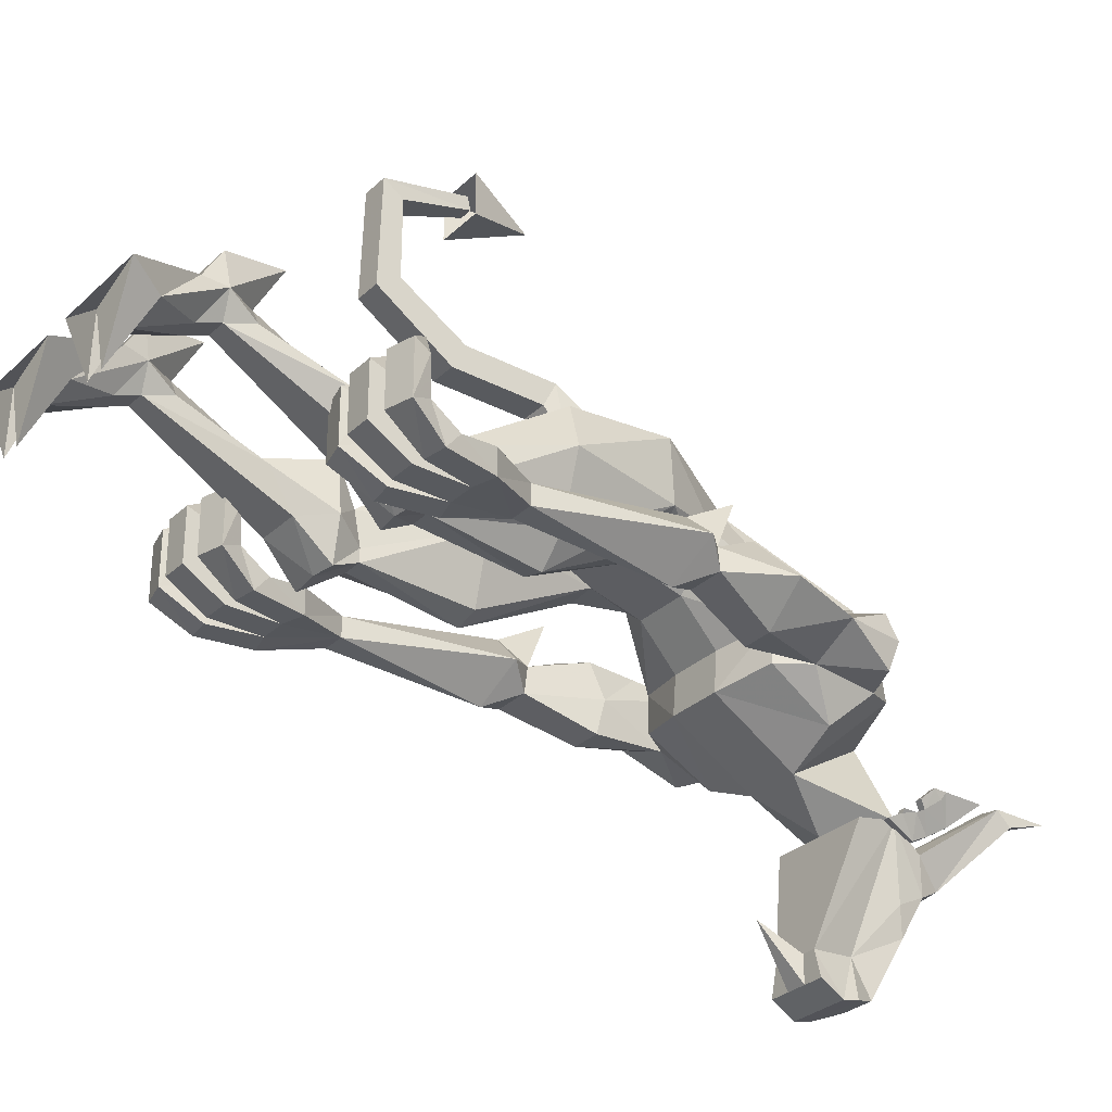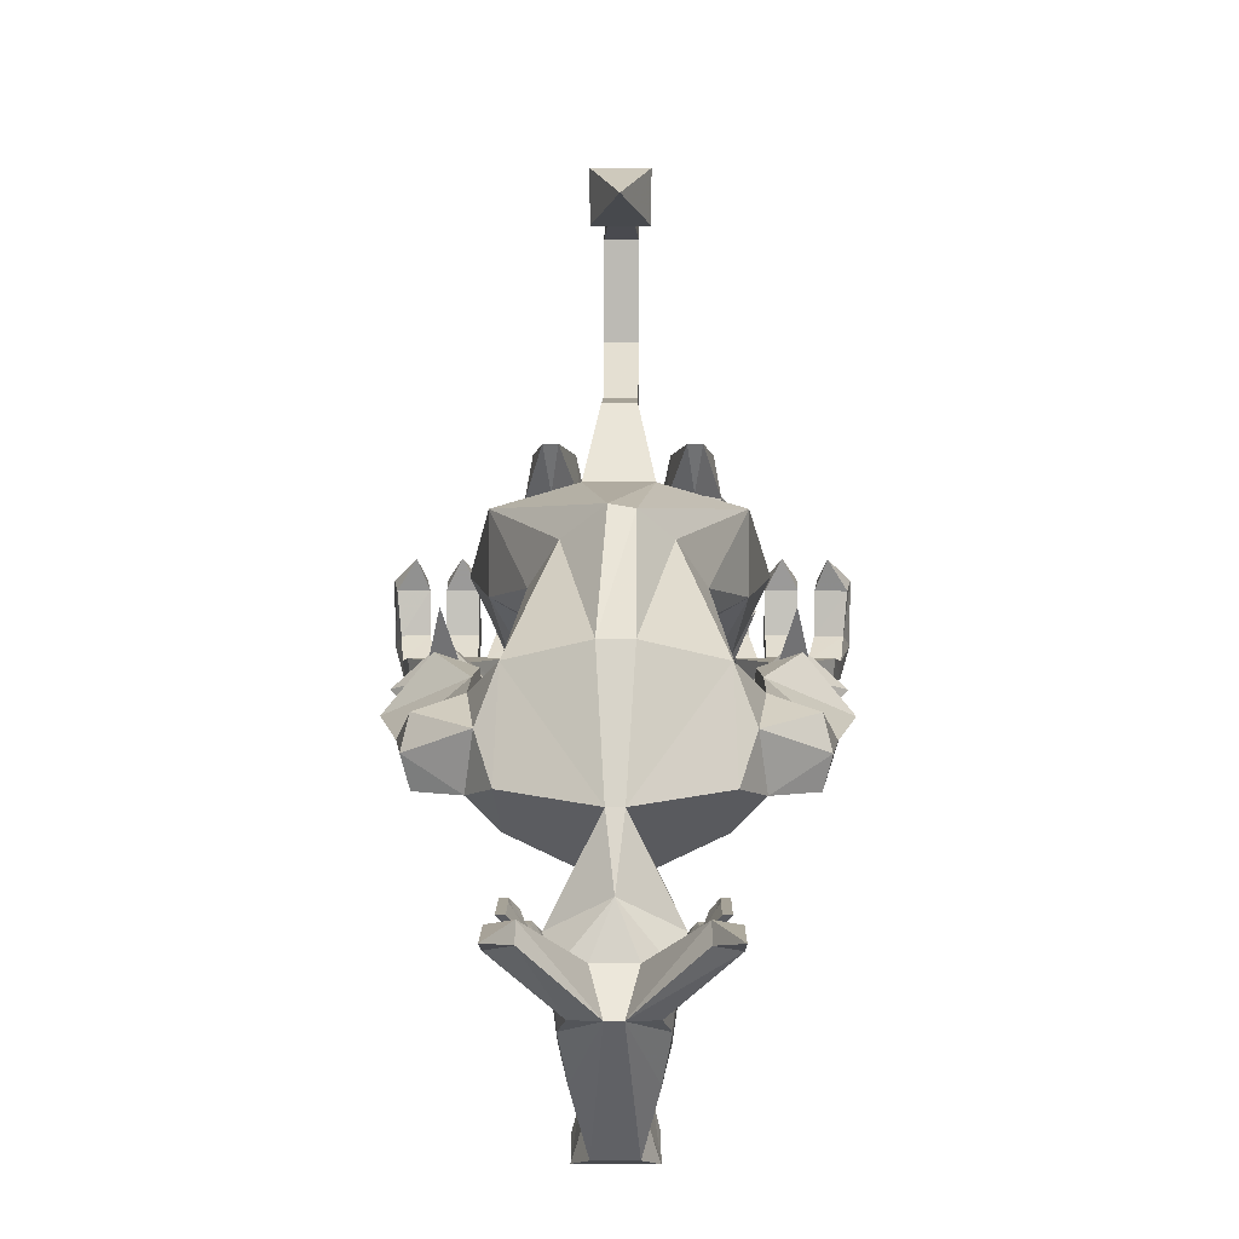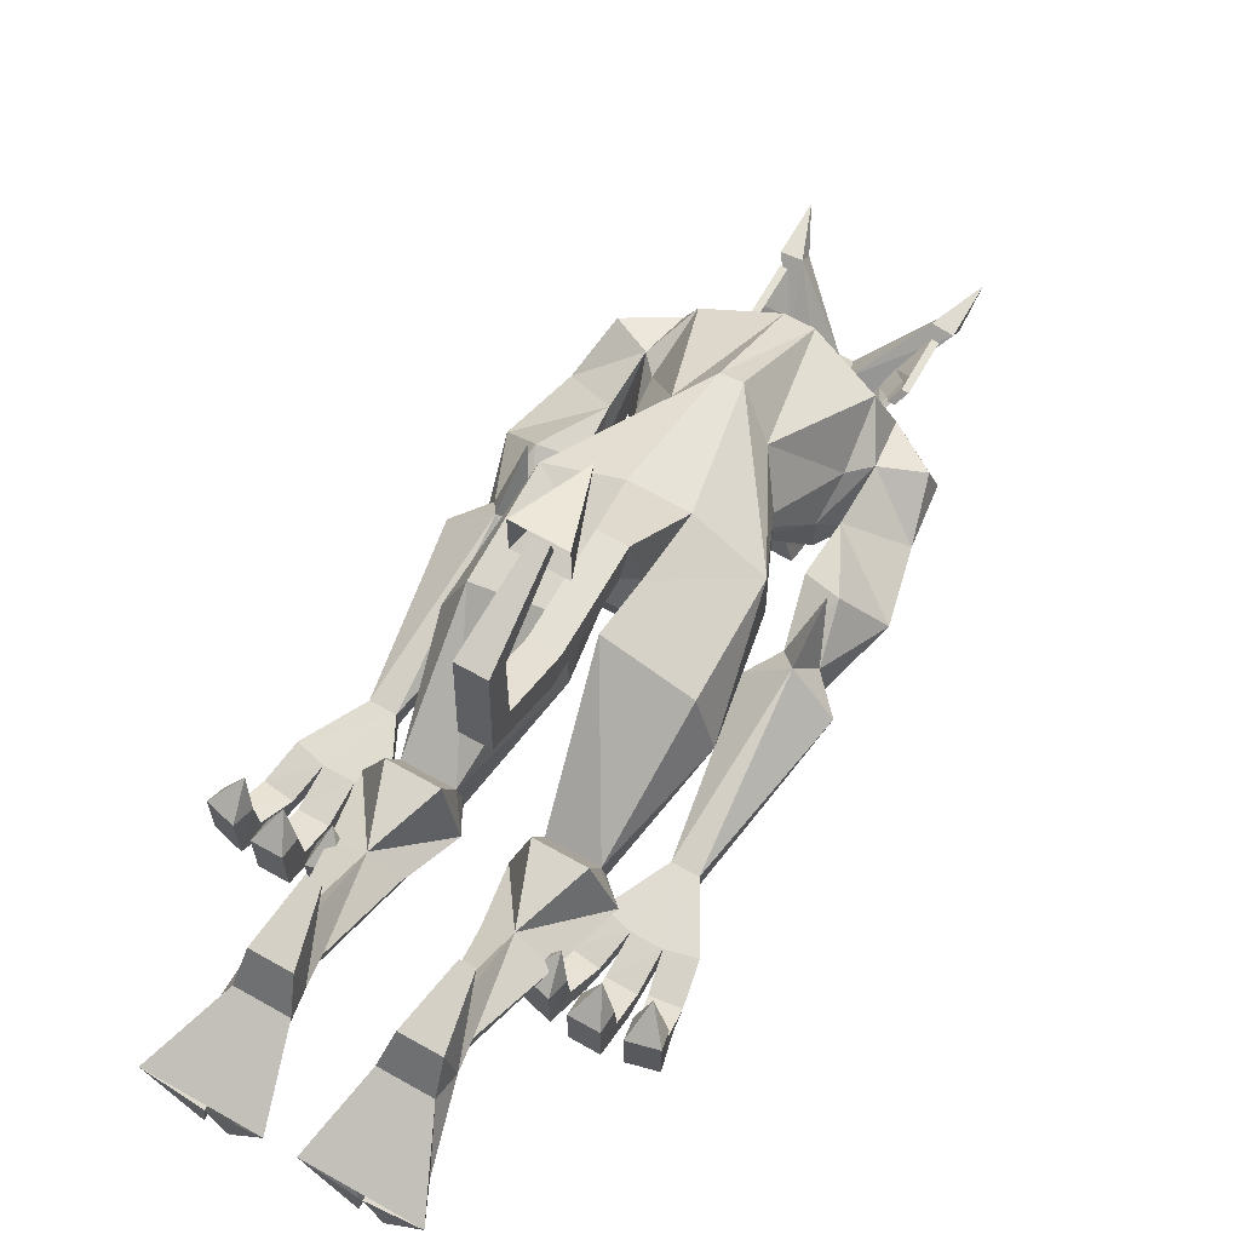
<metadata>
{"format":"obj","ext":"obj","renderer":"f3d","projection":"perspective","resolution":1024,"background":"white","views":[{"elev":-30.5,"azim":-127.2,"up":"+Z"},{"elev":6.4,"azim":0.5,"up":"+Z"},{"elev":66.0,"azim":-150.4,"up":"+Z"}]}
</metadata>
<code>
o npc/lesser_demon
v -9 -240 -86
v -11 -246 -74
v -11 -238 -78
v -5 -226 -93
v -5 -232 -103
v -2 -254 -70
v -9 -253 -70
v -12 -245 -63
v -14 -235 -57
v -7 -212 -95
v -9 -219 -107
v -9 -224 -106
v -3 -224 -106
v 3 -224 -106
v 5 -232 -103
v 2 -254 -70
v 5 -245 -61
v -5 -245 -61
v -18 -262 -49
v -18 -266 -53
v -24 -266 -54
v -24 -262 -50
v 0 -241 -49
v -2 -234 -33
v -8 -207 -50
v 0 -222 -60
v -15 -222 -60
v 0 -212 -95
v -9 -212 -103
v -3 -219 -107
v 11 -238 -78
v 11 -246 -74
v 9 -240 -86
v 5 -226 -93
v 14 -235 -57
v 12 -245 -63
v 9 -253 -70
v 9 -224 -106
v 9 -219 -107
v 7 -212 -95
v 15 -222 -60
v 8 -207 -50
v 2 -234 -33
v 18 -262 -49
v 24 -262 -50
v 24 -266 -54
v 18 -266 -53
v 17 -89 -22
v 17 -80 -26
v 26 -81 -26
v 25 -89 -18
v 25 -122 -18
v 17 -122 -26
v 11 -89 -22
v 10 -81 -26
v 11 -70 -16
v 17 -70 -16
v 24 -70 -16
v 32 -82 -12
v 25 -87 -8
v 34 -120 0
v 28 -154 -1
v 17 -157 -7
v 8 -156 -7
v 10 -122 -24
v 2 -120 -6
v 11 -89 -18
v 6 -80 -14
v 10 -62 -5
v 15 -30 4
v 21 -30 4
v 28 -62 -5
v 18 -63 1
v 25 -82 4
v 11 -82 4
v 11 -87 -8
v 28 -122 15
v 28 -153 18
v 19 -174 3
v 14 -172 -6
v 8 -172 -11
v -8 -156 -7
v -4 -138 -3
v 4 -138 -3
v 4 -123 21
v 6 -138 22
v 8 -156 24
v 4 -190 21
v 12 -183 14
v 25 -198 -13
v 24 -187 -21
v 8 -183 -23
v -8 -172 -11
v -14 -172 -6
v -17 -157 -7
v -17 -122 -26
v -10 -122 -24
v -2 -120 -6
v -4 -134 11
v 4 -134 11
v -6 -138 22
v -4 -132 32
v 4 -132 32
v 4 -136 40
v -8 -156 24
v -2 -190 22
v -4 -222 -2
v 4 -222 -2
v 23 -216 -7
v 30 -204 -15
v 30 -196 -32
v 24 -187 -32
v 8 -182 -35
v -8 -182 -35
v -8 -183 -23
v -24 -187 -21
v -25 -198 -13
v -19 -174 3
v -28 -154 -1
v -25 -122 -18
v -17 -89 -22
v -11 -89 -22
v -11 -89 -18
v -11 -87 -8
v -4 -123 21
v -28 -153 18
v -4 -136 40
v -4 -108 40
v -4 -104 32
v 4 -104 32
v 4 -108 40
v 13 -38 6
v 11 -29 11
v 15 -23 1
v 21 -23 1
v 25 -29 11
v 23 -38 6
v 18 -39 13
v 16 -46 26
v 12 -28 22
v 10 -22 12
v 11 -10 -2
v 19 -7 -6
v 29 -10 -2
v 24 -22 12
v 23 -28 22
v 20 -46 26
v 45 -195 -26
v 38 -174 -34
v 50 -174 -24
v 30 -187 -14
v 41 -210 -18
v 43 -212 -26
v 41 -210 -34
v 30 -215 -34
v 23 -206 -43
v -23 -206 -43
v -24 -187 -32
v 33 -154 -27
v 44 -154 -27
v 42 -155 -19
v 39 -169 -11
v 29 -172 -14
v 28 -176 -24
v 29 -174 -34
v 33 -155 -19
v 27 -147 -22
v 38 -144 -32
v 50 -147 -22
v 38 -149 -11
v 38 -164 -2
v 42 -100 -22
v 35 -100 -22
v 42 -100 -28
v 50 -85 -30
v 51 -84 -23
v 43 -82 -23
v 35 -82 -23
v 27 -84 -23
v 28 -85 -30
v 35 -100 -28
v 28 -219 -20
v -26 -81 -26
v -17 -80 -26
v -25 -89 -18
v -32 -82 -12
v -24 -70 -16
v -17 -70 -16
v -11 -70 -16
v -10 -81 -26
v -25 -87 -8
v -25 -82 4
v -18 -63 1
v -28 -62 -5
v -21 -30 4
v -15 -30 4
v -10 -62 -5
v -6 -80 -14
v -11 -82 4
v -13 -38 6
v -18 -39 13
v -23 -38 6
v -25 -29 11
v -21 -23 1
v -15 -23 1
v -11 -29 11
v -4 -88 76
v -4 -82 80
v -4 -81 47
v -4 -88 52
v 4 -88 76
v 2 -110 84
v -2 -110 84
v -2 -109 88
v 4 -82 80
v 4 -81 47
v 4 -88 52
v 2 -109 88
v 7 -108 79
v 7 -108 92
v 0 -129 86
v -7 -108 79
v -7 -108 92
v 35 -83 -30
v 43 -83 -30
v 25 -69 -30
v 32 -68 -30
v 33 -72 -25
v 25 -73 -25
v 24 -64 -20
v 22 -58 -23
v 30 -56 -23
v 31 -63 -20
v 31 -62 -9
v 23 -63 -9
v 22 -58 -7
v 30 -56 -7
v 28 -65 -1
v 22 -1 -21
v 34 0 2
v 19 0 -4
v 16 -1 -21
v 4 0 2
v -29 -10 -2
v -19 -7 -6
v -11 -10 -2
v -10 -22 12
v -12 -28 22
v -16 -46 26
v -20 -46 26
v -23 -28 22
v -24 -22 12
v -34 0 2
v -22 -1 -21
v -19 0 -4
v -16 -1 -21
v -4 0 2
v -38 -174 -34
v -30 -196 -32
v -45 -195 -26
v -50 -174 -24
v -44 -154 -27
v -33 -154 -27
v -29 -174 -34
v -28 -176 -24
v -30 -204 -15
v -30 -215 -34
v -41 -210 -34
v -43 -212 -26
v -41 -210 -18
v -30 -187 -14
v -39 -169 -11
v -42 -155 -19
v -50 -147 -22
v -38 -144 -32
v -27 -147 -22
v -33 -155 -19
v -29 -172 -14
v -38 -164 -2
v -38 -149 -11
v -42 -100 -22
v -42 -100 -28
v -35 -100 -28
v -35 -100 -22
v -51 -84 -23
v -50 -85 -30
v -43 -83 -30
v -35 -83 -30
v -28 -85 -30
v -27 -84 -23
v -35 -82 -23
v -43 -82 -23
v -45 -72 -25
v -53 -73 -25
v -53 -69 -30
v -46 -68 -30
v -43 -71 -25
v -43 -67 -30
v -35 -67 -30
v -35 -83 -23
v -35 -71 -25
v -35 -62 -20
v -43 -62 -20
v -43 -55 -23
v -35 -55 -23
v -35 -55 -7
v -35 -61 -9
v -43 -61 -9
v -43 -55 -7
v -39 -63 -1
v -28 -219 -20
v 9 -212 -103
v 0 -212 -103
v 3 -219 -107
v -3 -212 -95
v 3 -212 -95
v 0 -200 -88
v -3 -212 -103
v 3 -212 -103
v 24 -278 -50
v -24 -278 -50
v 15 -250 -56
v 20 -258 -49
v 20 -246 -49
v 19 -245 -51
v 17 -241 -54
v 13 -245 -59
v 17 -250 -56
v 22 -258 -49
v 22 -246 -49
v 22 -242 -49
v 20 -242 -49
v 18 -239 -52
v 19 -241 -54
v 18 -239 -55
v 16 -239 -55
v 12 -241 -61
v 15 -245 -59
v 21 -245 -51
v 16 -235 -55
v 15 -235 -56
v 14 -231 -58
v 14 -241 -61
v 20 -239 -52
v 17 -235 -56
v 18 -235 -55
v 16 -231 -58
v -20 -246 -49
v -20 -258 -49
v -15 -250 -56
v -19 -245 -51
v -20 -242 -49
v -22 -246 -49
v -22 -258 -49
v -17 -250 -56
v -15 -245 -59
v -13 -245 -59
v -17 -241 -54
v -18 -239 -52
v -22 -242 -49
v -21 -245 -51
v -16 -239 -55
v -19 -241 -54
v -20 -239 -52
v -18 -239 -55
v -14 -241 -61
v -12 -241 -61
v -15 -235 -56
v -16 -235 -55
v -14 -231 -58
v -17 -235 -56
v -18 -235 -55
v -16 -231 -58
v -12 -183 14
v -24 -225 -31
v -23 -216 -7
v 24 -225 -31
v -34 -120 0
v 47 -63 -20
v 48 -56 -23
v 46 -68 -30
v 45 -72 -25
v 54 -64 -20
v 55 -63 -9
v 47 -62 -9
v 48 -56 -7
v 56 -58 -23
v 53 -69 -30
v 53 -73 -25
v 56 -58 -7
v 50 -65 -1
v 35 -62 -20
v 35 -55 -23
v 35 -67 -30
v 35 -71 -25
v 43 -62 -20
v 43 -61 -9
v 35 -61 -9
v 35 -55 -7
v 43 -55 -23
v 43 -67 -30
v 35 -83 -23
v 43 -71 -25
v 43 -55 -7
v 39 -63 -1
v -48 -56 -23
v -47 -63 -20
v -54 -64 -20
v -56 -58 -23
v -56 -58 -7
v -48 -56 -7
v -47 -62 -9
v -55 -63 -9
v -50 -65 -1
v -28 -65 -1
v -31 -62 -9
v -23 -63 -9
v -22 -58 -7
v -30 -56 -7
v -30 -56 -23
v -31 -63 -20
v -24 -64 -20
v -22 -58 -23
v -25 -69 -30
v -32 -68 -30
v -33 -72 -25
v -25 -73 -25
v -28 -122 15
f 1 2 3
f 1 3 4
f 1 4 5
f 1 5 6
f 1 6 2
f 2 6 7
f 2 7 8
f 2 8 9
f 2 9 3
f 3 9 4
f 4 9 10
f 4 10 11
f 4 11 12
f 4 12 5
f 5 12 13
f 5 13 14
f 5 14 15
f 5 15 16
f 5 16 6
f 6 16 17
f 6 17 18
f 6 18 19
f 6 19 20
f 6 20 7
f 7 20 21
f 7 21 22
f 7 22 8
f 8 22 18
f 8 18 23
f 8 23 9
f 9 23 24
f 9 24 25
f 9 25 26
f 9 26 27
f 9 27 10
f 10 27 28
f 10 28 29
f 10 29 11
f 11 29 30
f 11 30 13
f 11 13 12
f 31 32 33
f 31 33 34
f 31 34 35
f 31 35 32
f 32 35 36
f 32 36 37
f 32 37 16
f 32 16 33
f 33 16 15
f 33 15 34
f 34 15 38
f 34 38 39
f 34 39 40
f 34 40 35
f 35 40 41
f 35 41 26
f 35 26 42
f 35 42 43
f 35 43 23
f 35 23 36
f 36 23 17
f 36 17 44
f 36 44 45
f 36 45 37
f 37 45 46
f 37 46 16
f 16 46 47
f 16 47 44
f 16 44 17
f 48 49 50
f 48 50 51
f 48 51 52
f 48 52 53
f 48 53 54
f 48 54 49
f 49 54 55
f 49 55 56
f 49 56 57
f 49 57 58
f 49 58 50
f 50 58 59
f 50 59 51
f 51 59 60
f 51 60 61
f 51 61 52
f 52 61 62
f 52 62 53
f 53 62 63
f 53 63 64
f 53 64 65
f 53 65 54
f 54 65 66
f 54 66 67
f 54 67 55
f 55 67 68
f 55 68 56
f 56 68 69
f 56 69 70
f 56 70 57
f 57 70 71
f 57 71 58
f 58 71 72
f 58 72 59
f 59 72 73
f 59 73 74
f 59 74 60
f 60 74 75
f 60 75 76
f 60 76 77
f 60 77 61
f 61 77 78
f 61 78 62
f 62 78 79
f 62 79 80
f 62 80 63
f 63 80 64
f 64 80 81
f 64 81 82
f 64 82 83
f 64 83 84
f 64 84 66
f 64 66 65
f 76 75 68
f 76 68 67
f 76 67 66
f 76 66 85
f 76 85 77
f 77 85 86
f 77 86 78
f 78 86 87
f 78 87 88
f 78 88 89
f 78 89 79
f 79 89 90
f 79 90 80
f 80 90 91
f 80 91 81
f 81 91 92
f 81 92 93
f 81 93 82
f 82 93 94
f 82 94 95
f 82 95 96
f 82 96 97
f 82 97 98
f 82 98 83
f 83 98 99
f 83 99 84
f 84 99 100
f 84 100 66
f 66 100 85
f 85 100 86
f 86 100 99
f 86 99 101
f 86 101 102
f 86 102 103
f 86 103 87
f 87 103 104
f 87 104 105
f 87 105 106
f 87 106 88
f 88 106 107
f 88 107 108
f 88 108 89
f 89 108 109
f 89 109 90
f 90 109 110
f 90 110 91
f 91 110 111
f 91 111 112
f 91 112 113
f 91 113 92
f 92 113 114
f 92 114 115
f 92 115 93
f 93 115 116
f 93 116 94
f 94 116 117
f 94 117 118
f 94 118 119
f 94 119 95
f 95 119 96
f 96 119 120
f 96 120 121
f 96 121 97
f 97 121 122
f 97 122 98
f 98 122 123
f 98 123 124
f 98 124 125
f 98 125 99
f 99 125 101
f 101 125 126
f 101 126 105
f 101 105 127
f 101 127 102
f 102 127 128
f 102 128 129
f 102 129 103
f 103 129 130
f 103 130 104
f 104 130 131
f 104 131 127
f 104 127 105
f 68 75 73
f 68 73 69
f 69 73 132
f 69 132 70
f 70 132 133
f 70 133 134
f 70 134 71
f 71 134 135
f 71 135 136
f 71 136 137
f 71 137 72
f 72 137 73
f 73 137 138
f 73 138 132
f 132 138 133
f 133 138 139
f 133 139 140
f 133 140 141
f 133 141 142
f 133 142 134
f 134 142 143
f 134 143 135
f 135 143 144
f 135 144 136
f 136 144 145
f 136 145 146
f 136 146 147
f 136 147 138
f 136 138 137
f 73 75 74
f 148 111 149
f 148 149 150
f 148 150 151
f 148 151 110
f 148 110 152
f 148 152 153
f 148 153 154
f 148 154 111
f 111 154 155
f 111 155 156
f 111 156 112
f 112 156 113
f 113 156 42
f 113 42 114
f 114 42 25
f 114 25 157
f 114 157 158
f 114 158 116
f 114 116 115
f 149 159 160
f 149 160 150
f 150 160 161
f 150 161 162
f 150 162 151
f 151 162 163
f 151 163 164
f 151 164 110
f 110 164 111
f 111 164 165
f 111 165 149
f 149 165 159
f 159 165 164
f 159 164 166
f 159 166 167
f 159 167 168
f 159 168 160
f 160 168 169
f 160 169 161
f 161 169 170
f 161 170 171
f 161 171 166
f 161 166 162
f 162 166 163
f 163 166 164
f 172 173 170
f 172 170 169
f 172 169 174
f 172 174 175
f 172 175 176
f 172 176 173
f 173 176 177
f 173 177 178
f 173 178 179
f 173 179 180
f 173 180 181
f 173 181 167
f 173 167 170
f 170 167 166
f 170 166 171
f 181 174 168
f 181 168 167
f 169 168 174
f 153 182 155
f 153 155 154
f 152 110 182
f 152 182 153
f 183 184 121
f 183 121 185
f 183 185 186
f 183 186 187
f 183 187 184
f 184 187 188
f 184 188 189
f 184 189 190
f 184 190 122
f 184 122 121
f 185 191 186
f 186 191 192
f 186 192 193
f 186 193 194
f 186 194 187
f 187 194 195
f 187 195 188
f 188 195 196
f 188 196 189
f 189 196 197
f 189 197 198
f 189 198 190
f 190 198 123
f 190 123 122
f 192 191 124
f 192 124 199
f 192 199 193
f 193 199 198
f 193 198 197
f 193 197 200
f 193 200 201
f 193 201 202
f 193 202 194
f 194 202 195
f 195 202 203
f 195 203 204
f 195 204 196
f 196 204 205
f 196 205 206
f 196 206 200
f 196 200 197
f 198 199 124
f 198 124 123
f 207 208 209
f 207 209 210
f 207 210 211
f 207 211 212
f 207 212 213
f 207 213 208
f 208 213 214
f 208 214 215
f 208 215 216
f 208 216 209
f 209 216 130
f 209 130 129
f 209 129 210
f 210 129 128
f 210 128 217
f 210 217 211
f 211 217 215
f 211 215 218
f 211 218 212
f 215 217 216
f 216 217 131
f 216 131 130
f 214 218 215
f 217 128 131
f 131 128 127
f 219 220 221
f 219 221 222
f 222 221 223
f 223 221 220
f 224 225 181
f 224 181 180
f 224 180 226
f 224 226 227
f 224 227 178
f 178 227 228
f 178 228 179
f 179 228 229
f 179 229 180
f 180 229 226
f 226 229 230
f 226 230 231
f 226 231 227
f 227 231 232
f 227 232 228
f 228 232 233
f 228 233 229
f 229 233 230
f 230 233 234
f 230 234 235
f 230 235 231
f 231 235 236
f 231 236 232
f 232 236 237
f 232 237 233
f 233 237 234
f 234 237 238
f 234 238 235
f 235 238 236
f 236 238 237
f 225 175 181
f 181 175 174
f 43 24 23
f 23 24 9
f 26 25 42
f 144 143 239
f 144 239 240
f 144 240 145
f 145 240 141
f 145 141 140
f 145 140 146
f 146 140 139
f 146 139 147
f 147 139 138
f 241 240 239
f 241 239 143
f 241 143 242
f 241 242 243
f 243 242 142
f 243 142 141
f 243 141 240
f 143 142 242
f 144 240 241
f 144 241 143
f 203 244 204
f 204 244 245
f 204 245 205
f 205 245 246
f 205 246 206
f 206 246 247
f 206 247 248
f 206 248 249
f 206 249 201
f 206 201 200
f 203 202 201
f 203 201 250
f 203 250 251
f 203 251 252
f 203 252 244
f 244 252 253
f 244 253 254
f 244 254 245
f 244 245 253
f 253 245 255
f 253 255 254
f 254 255 245
f 245 255 256
f 245 256 246
f 246 256 257
f 246 257 247
f 247 257 252
f 247 252 251
f 247 251 248
f 248 251 250
f 248 250 249
f 249 250 201
f 257 253 252
f 256 255 257
f 258 259 260
f 258 260 261
f 258 261 262
f 258 262 263
f 258 263 264
f 258 264 259
f 259 264 265
f 259 265 266
f 259 266 116
f 259 116 158
f 259 158 157
f 259 157 267
f 259 267 268
f 259 268 260
f 260 268 269
f 260 269 270
f 260 270 266
f 260 266 271
f 260 271 261
f 261 271 272
f 261 272 273
f 261 273 262
f 262 273 274
f 262 274 275
f 262 275 263
f 263 275 276
f 263 276 277
f 263 277 265
f 263 265 264
f 278 272 271
f 278 271 265
f 278 265 277
f 278 277 272
f 272 277 273
f 273 277 279
f 273 279 280
f 273 280 274
f 274 280 281
f 274 281 282
f 274 282 275
f 275 282 283
f 275 283 276
f 276 283 284
f 276 284 280
f 276 280 277
f 277 280 279
f 265 271 266
f 280 284 281
f 281 284 285
f 281 285 286
f 281 286 282
f 282 286 283
f 283 286 287
f 283 287 288
f 283 288 289
f 283 289 284
f 284 289 290
f 284 290 291
f 284 291 292
f 284 292 285
f 285 292 293
f 285 293 294
f 285 294 286
f 286 294 295
f 286 295 287
f 287 295 296
f 287 296 292
f 287 292 297
f 287 297 298
f 287 298 288
f 288 298 299
f 288 299 300
f 300 299 301
f 300 301 292
f 292 301 297
f 297 301 302
f 297 302 303
f 297 303 298
f 298 303 304
f 298 304 299
f 299 304 305
f 299 305 301
f 301 305 302
f 302 305 306
f 302 306 307
f 302 307 303
f 303 307 308
f 303 308 304
f 304 308 309
f 304 309 305
f 305 309 306
f 306 309 310
f 306 310 307
f 307 310 308
f 308 310 309
f 267 311 269
f 267 269 268
f 311 266 270
f 311 270 269
f 18 17 23
f 40 28 26
f 40 26 41
f 40 312 313
f 40 313 28
f 28 313 29
f 29 313 30
f 30 313 314
f 30 314 14
f 30 14 13
f 313 312 39
f 313 39 314
f 314 39 38
f 314 38 14
f 14 38 15
f 39 312 40
f 27 26 28
f 315 316 317
f 315 317 318
f 315 318 316
f 316 318 319
f 316 319 317
f 317 319 318
f 44 47 320
f 44 320 45
f 45 320 46
f 46 320 47
f 22 19 18
f 19 22 321
f 19 321 20
f 20 321 21
f 21 321 22
f 322 323 324
f 322 324 325
f 322 325 326
f 322 326 327
f 322 327 328
f 322 328 329
f 322 329 323
f 323 329 330
f 323 330 324
f 324 330 331
f 324 331 332
f 324 332 325
f 325 332 326
f 326 332 333
f 326 333 334
f 326 334 335
f 326 335 336
f 326 336 327
f 327 336 337
f 327 337 338
f 327 338 328
f 328 338 339
f 328 339 330
f 328 330 329
f 336 340 341
f 336 341 337
f 337 341 342
f 337 342 343
f 337 343 338
f 338 343 335
f 338 335 334
f 338 334 339
f 339 334 331
f 339 331 330
f 334 344 331
f 331 344 332
f 332 344 333
f 333 344 334
f 345 346 335
f 345 335 343
f 345 343 347
f 345 347 341
f 345 341 340
f 345 340 346
f 346 340 336
f 346 336 335
f 343 342 347
f 347 342 341
f 348 349 350
f 348 350 351
f 348 351 352
f 348 352 353
f 348 353 354
f 348 354 349
f 349 354 355
f 349 355 350
f 350 355 356
f 350 356 357
f 350 357 351
f 351 357 358
f 351 358 352
f 352 358 359
f 352 359 360
f 352 360 353
f 353 360 361
f 353 361 355
f 353 355 354
f 357 362 358
f 358 362 363
f 358 363 364
f 358 364 359
f 359 364 360
f 360 364 363
f 360 363 361
f 361 363 355
f 355 363 356
f 356 363 365
f 356 365 366
f 356 366 357
f 357 366 367
f 357 367 362
f 362 367 368
f 362 368 369
f 362 369 365
f 362 365 363
f 367 370 368
f 368 370 371
f 368 371 372
f 368 372 369
f 369 372 365
f 365 372 371
f 365 371 366
f 366 371 373
f 366 373 367
f 367 373 370
f 370 373 371
f 126 374 106
f 126 106 105
f 375 157 25
f 375 25 24
f 375 24 376
f 375 376 311
f 375 311 267
f 375 267 157
f 107 376 24
f 107 24 108
f 108 24 43
f 108 43 109
f 109 43 377
f 109 377 182
f 109 182 110
f 374 376 107
f 374 107 106
f 42 156 377
f 42 377 43
f 119 118 126
f 119 126 378
f 119 378 120
f 120 378 185
f 120 185 121
f 117 376 374
f 117 374 118
f 118 374 126
f 379 380 381
f 379 381 382
f 379 382 383
f 379 383 384
f 379 384 385
f 379 385 380
f 380 385 386
f 380 386 387
f 380 387 388
f 380 388 381
f 381 388 175
f 381 175 225
f 381 225 382
f 382 225 177
f 382 177 389
f 382 389 383
f 383 389 387
f 383 387 390
f 383 390 384
f 384 390 391
f 384 391 385
f 385 391 386
f 386 391 390
f 386 390 387
f 387 389 388
f 388 389 176
f 388 176 175
f 389 177 176
f 392 393 394
f 392 394 395
f 392 395 396
f 392 396 397
f 392 397 398
f 392 398 393
f 393 398 399
f 393 399 400
f 393 400 401
f 393 401 394
f 394 401 225
f 394 225 224
f 394 224 395
f 395 224 402
f 395 402 403
f 395 403 396
f 396 403 400
f 396 400 404
f 396 404 397
f 397 404 405
f 397 405 398
f 398 405 399
f 399 405 404
f 399 404 400
f 400 403 401
f 401 403 177
f 401 177 225
f 403 402 177
f 293 296 406
f 293 406 407
f 293 407 294
f 294 407 408
f 294 408 295
f 295 408 409
f 295 409 296
f 296 409 406
f 406 409 410
f 406 410 411
f 406 411 407
f 407 411 412
f 407 412 408
f 408 412 413
f 408 413 409
f 409 413 410
f 410 413 414
f 410 414 411
f 411 414 412
f 412 414 413
f 292 296 293
f 415 416 417
f 415 417 418
f 415 418 419
f 415 419 416
f 416 419 420
f 416 420 421
f 416 421 417
f 417 421 422
f 417 422 418
f 418 422 423
f 418 423 419
f 419 423 420
f 420 423 424
f 420 424 425
f 420 425 421
f 421 425 426
f 421 426 422
f 422 426 427
f 422 427 423
f 423 427 424
f 424 427 290
f 424 290 289
f 424 289 425
f 425 289 288
f 425 288 426
f 426 288 291
f 426 291 427
f 427 291 290
f 378 428 191
f 378 191 185
f 125 124 191
f 125 191 428
f 125 428 126
f 126 428 378
f 376 266 311
f 266 376 117
f 266 117 116
f 377 155 182
f 155 377 156

</code>
